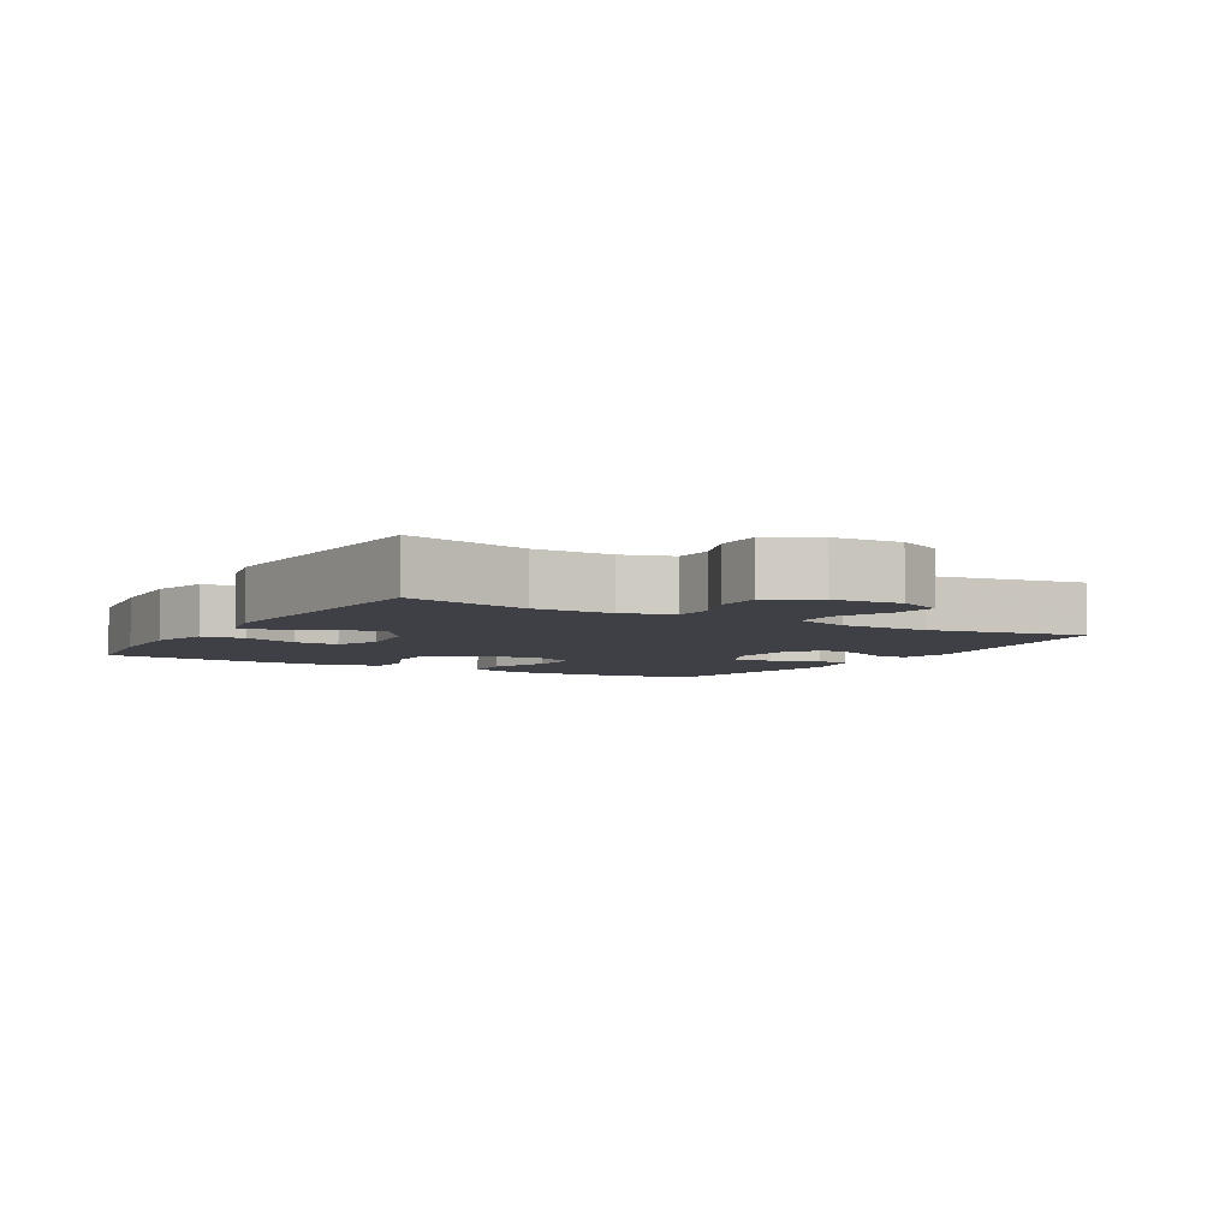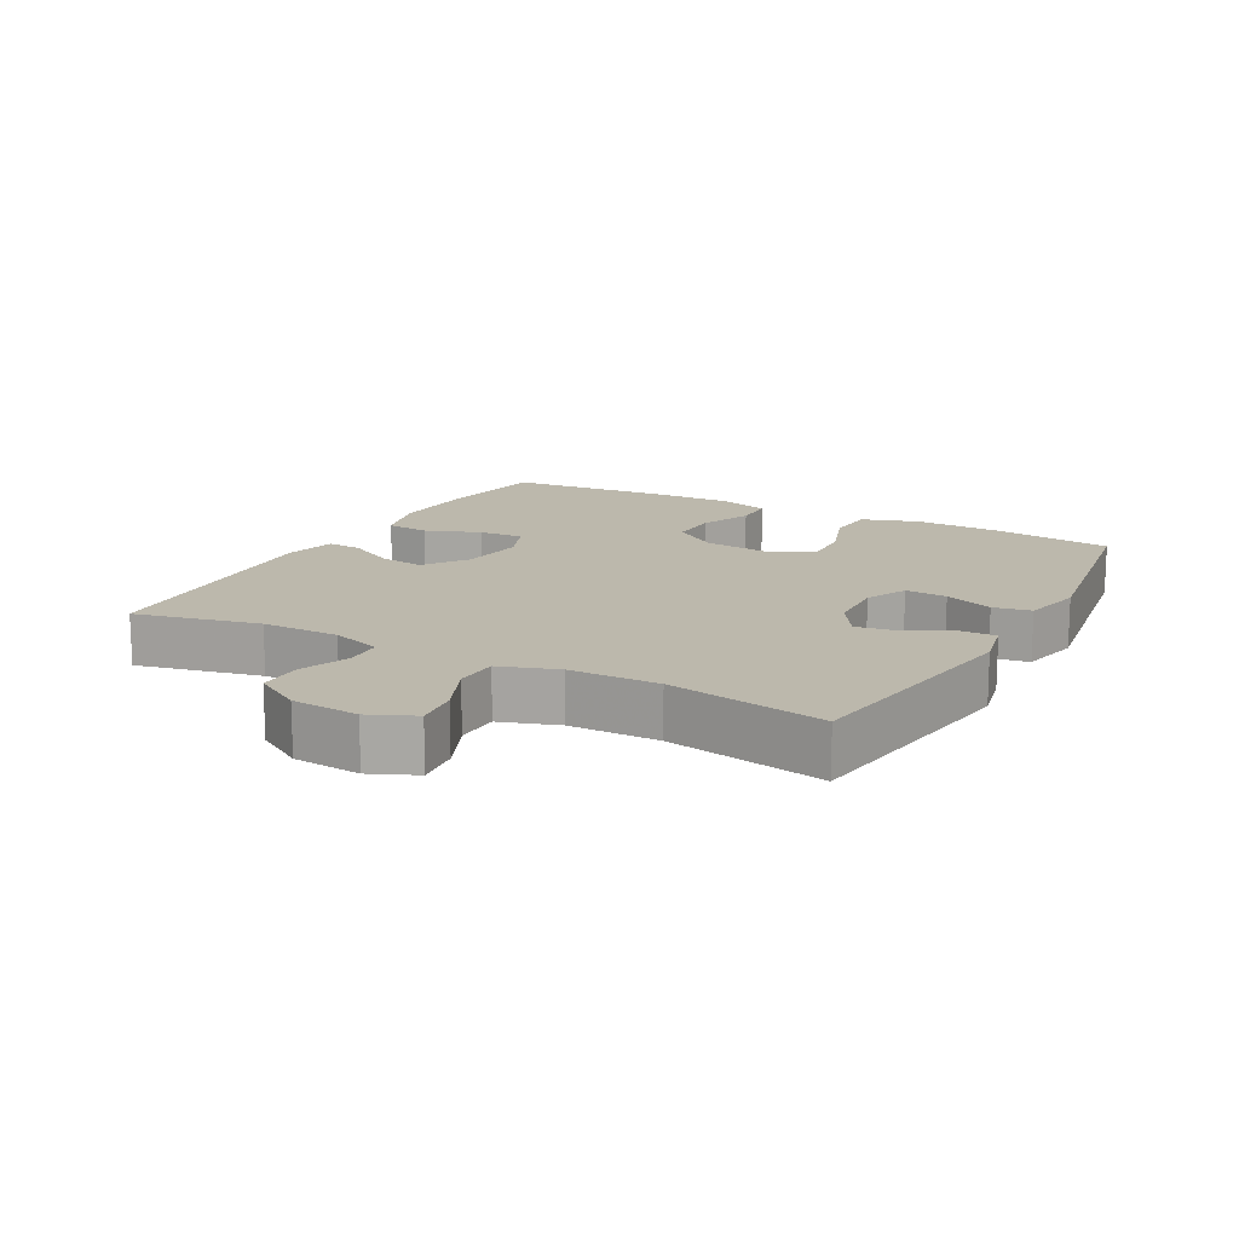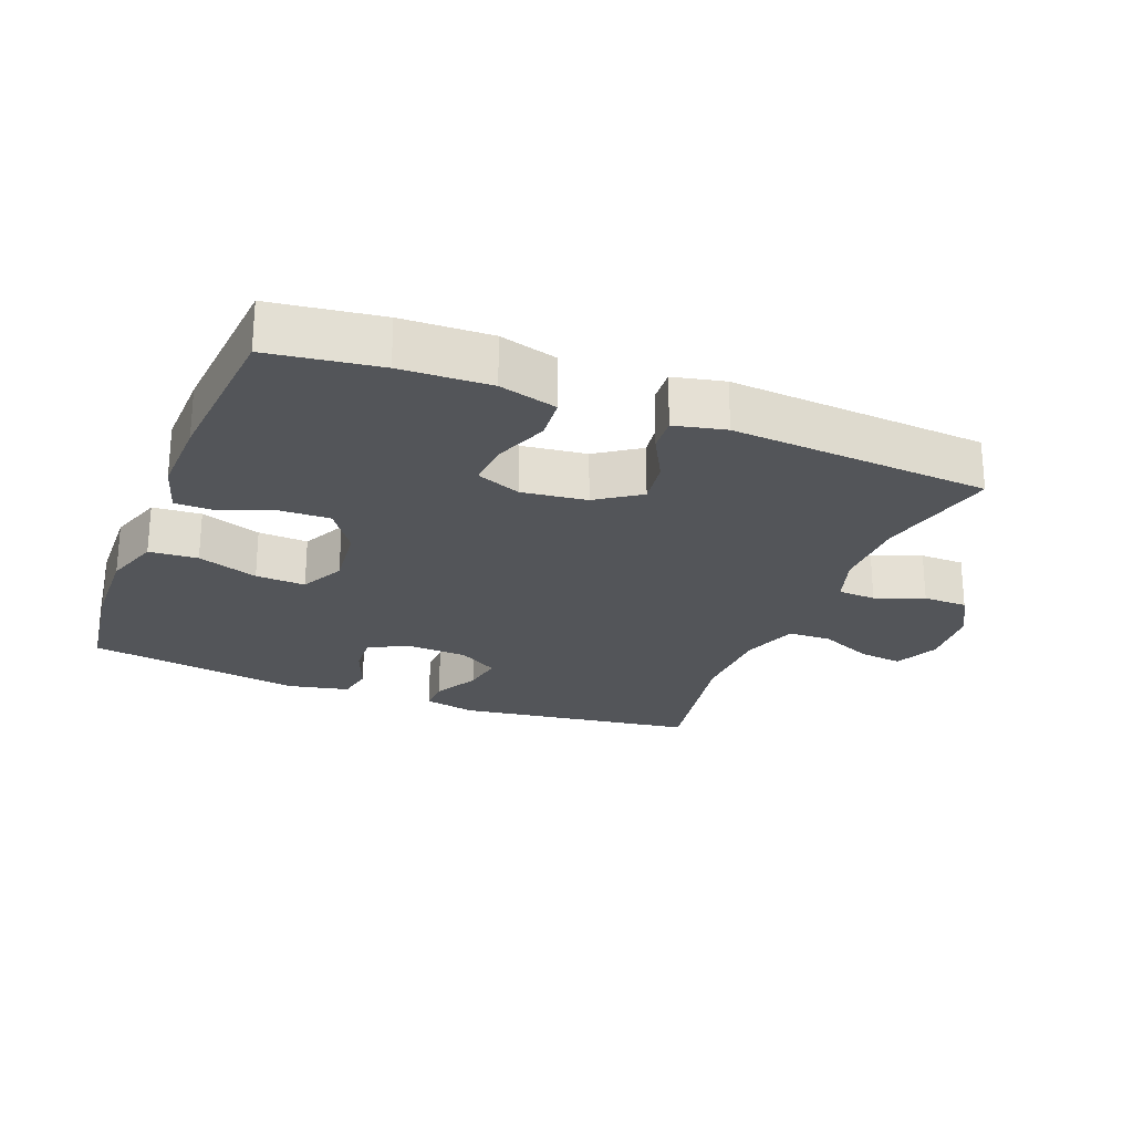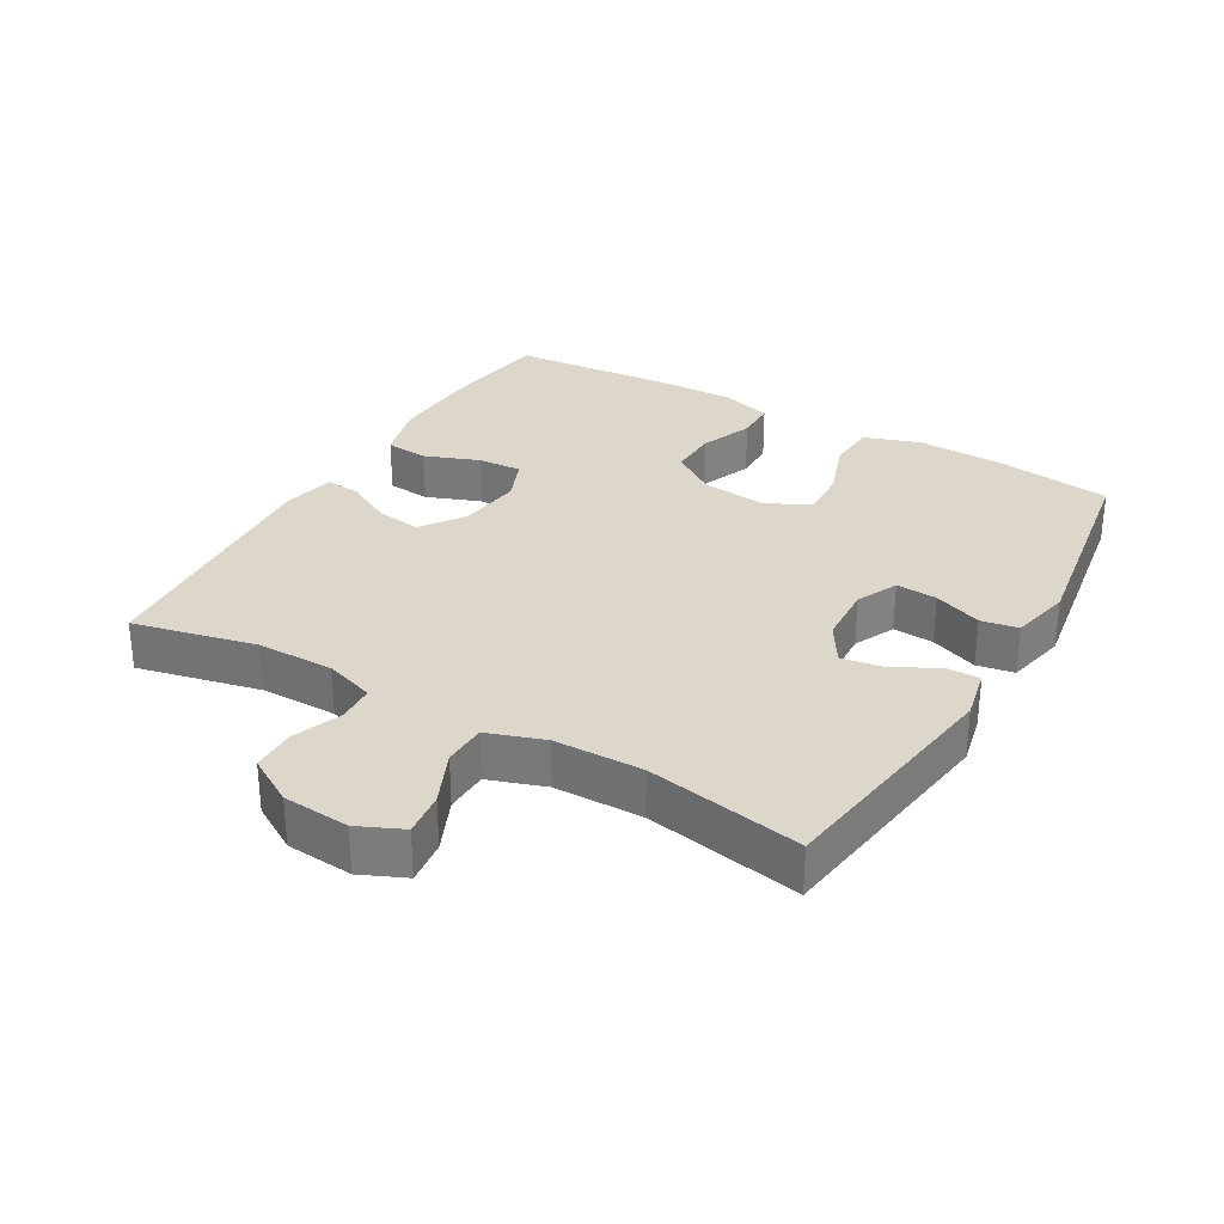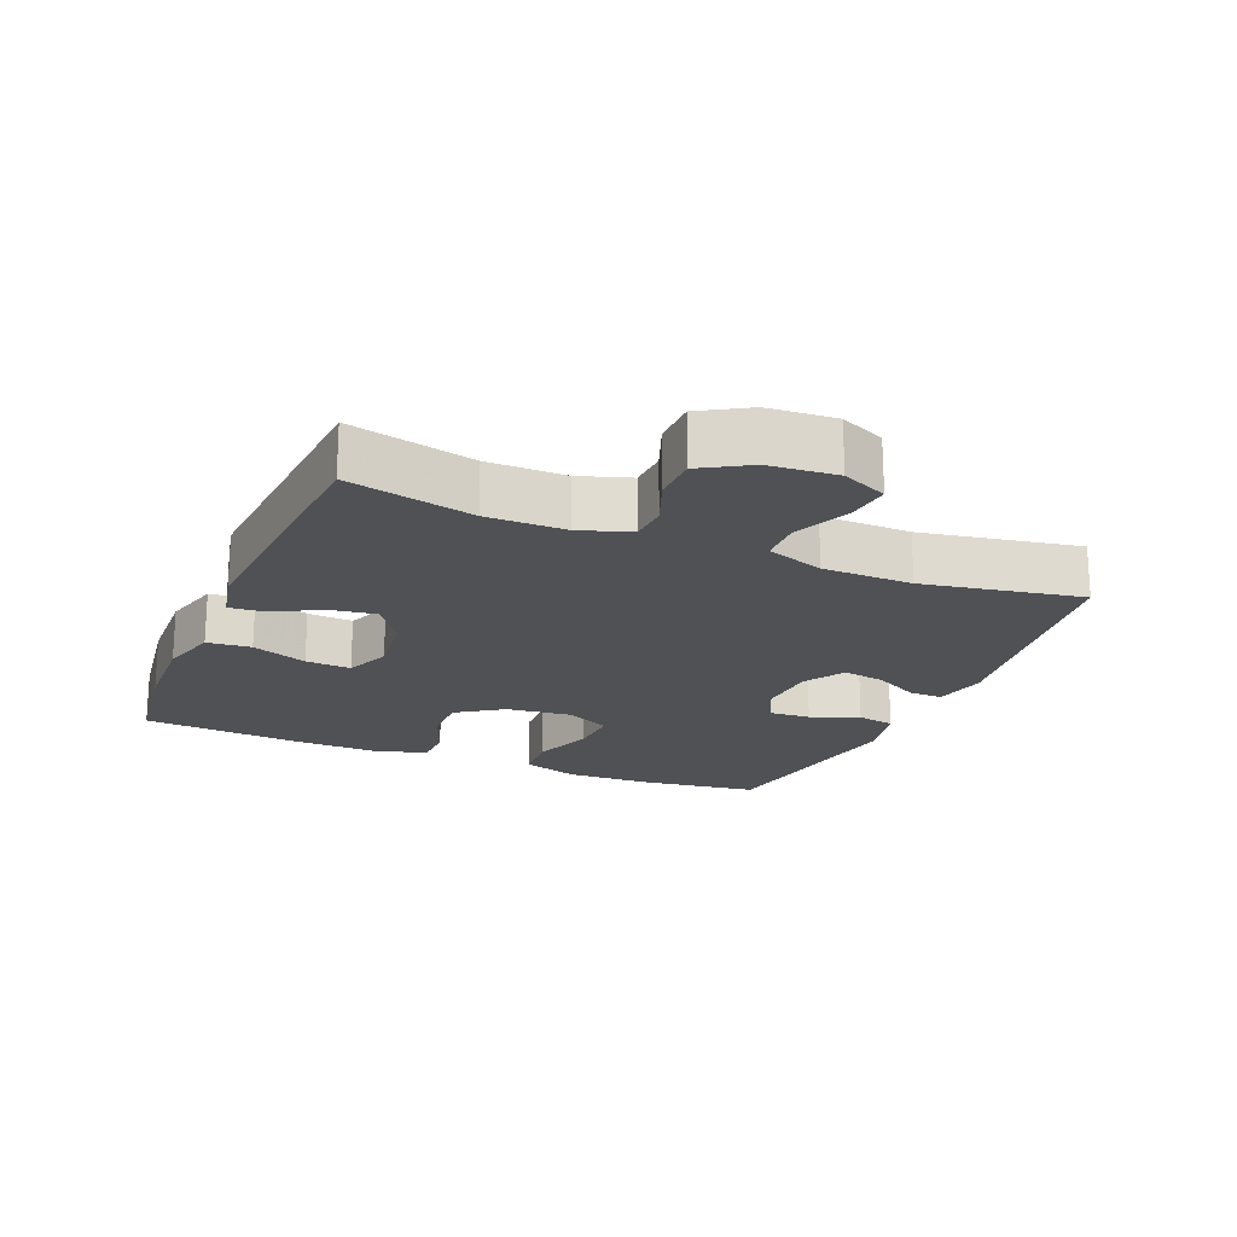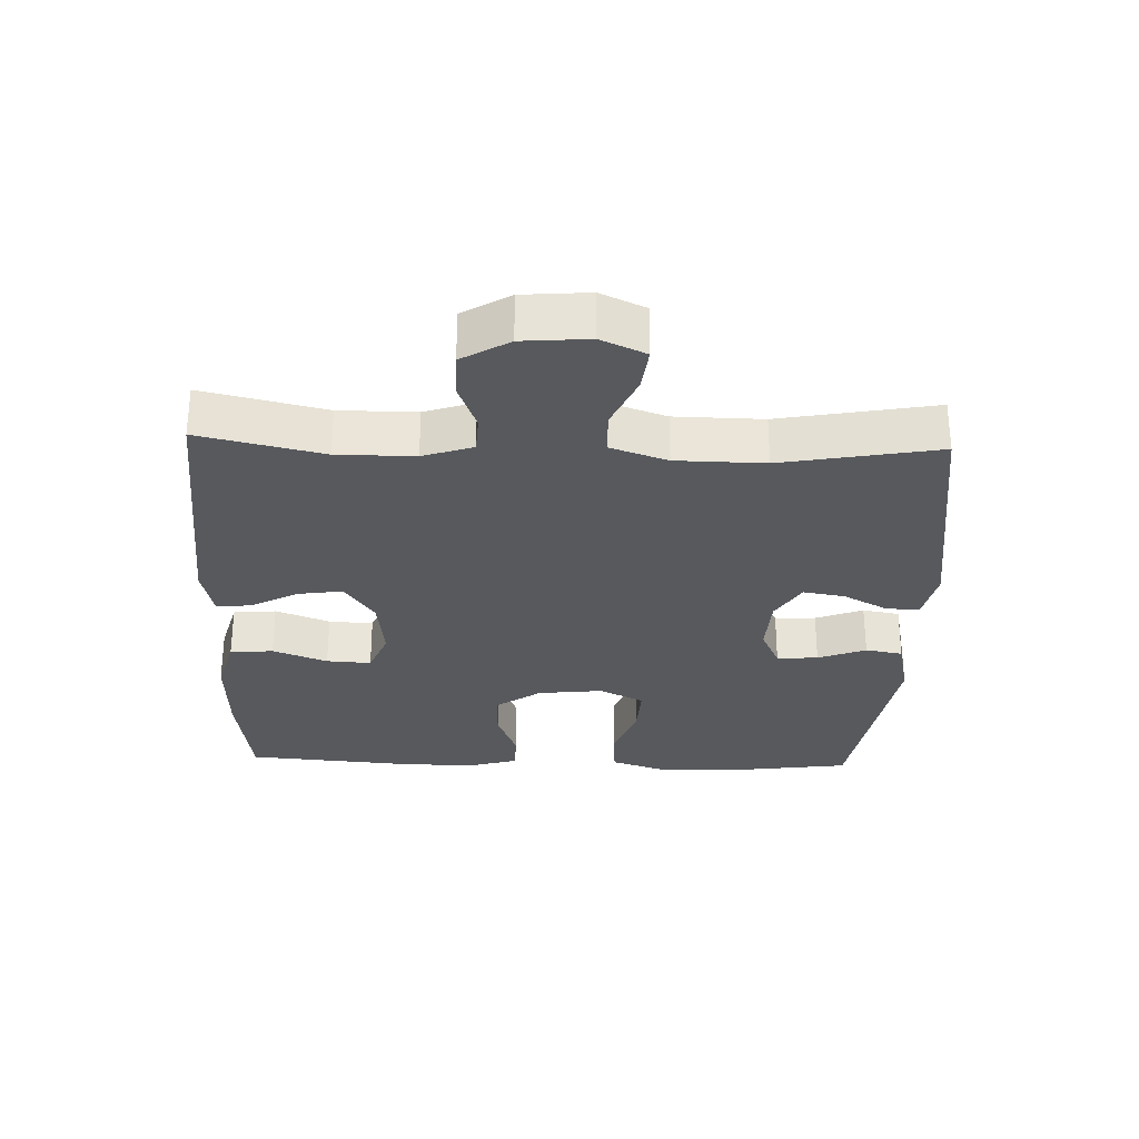
<metadata>
{"format":"obj","ext":"obj","renderer":"f3d","projection":"perspective","resolution":1024,"background":"white","views":[{"elev":-5.2,"azim":-120.5,"up":"+Y"},{"elev":14.6,"azim":-61.3,"up":"+Y"},{"elev":-24.2,"azim":158.5,"up":"+Y"},{"elev":30.4,"azim":-59.9,"up":"+Y"},{"elev":-19.6,"azim":-112.8,"up":"+Y"},{"elev":-29.6,"azim":-92.0,"up":"+Y"}]}
</metadata>
<code>
v 0.5 0.07 0.5
v 0.524 0.07 0.324
v 0.528 0.07 0.194
v 0.5 0.07 0.11
v 0.427 0.07 0.105
v 0.336 0.07 0.137
v 0.261 0.07 0.141
v 0.228 0.07 0.074
v 0.239 0.07 -0.024
v 0.286 0.07 -0.092
v 0.36 0.07 -0.09
v 0.439 0.07 -0.059
v 0.5 0.07 -0.06
v 0.523 0.07 -0.137
v 0.52 0.07 -0.257
v 0.5 0.07 -0.5
v 0.335 0.07 -0.523
v 0.201 0.07 -0.528
v 0.114 0.07 -0.504
v 0.108 0.07 -0.439
v 0.139 0.07 -0.357
v 0.143 0.07 -0.29
v 0.076 0.07 -0.263
v -0.021 0.07 -0.275
v -0.086 0.07 -0.32
v -0.076 0.07 -0.388
v -0.038 0.07 -0.459
v -0.034 0.07 -0.511
v -0.111 0.07 -0.528
v -0.5 0.07 -0.5
v -0.458 0.07 -0.315
v -0.458 0.07 -0.199
v -0.483 0.07 -0.124
v -0.54 0.07 -0.121
v -0.613 0.07 -0.149
v -0.68 0.07 -0.148
v -0.722 0.07 -0.077
v -0.73 0.07 0.023
v -0.7 0.07 0.09
v -0.634 0.07 0.082
v -0.553 0.07 0.046
v -0.488 0.07 0.048
v -0.459 0.07 0.133
v -0.457 0.07 0.266
v -0.5 0.07 0.5
v -0.138 0.07 0.552
v -0.06 0.07 0.535
v -0.061 0.07 0.485
v -0.097 0.07 0.417
v -0.107 0.07 0.355
v -0.047 0.07 0.318
v 0.043 0.07 0.313
v 0.105 0.07 0.342
v 0.101 0.07 0.404
v 0.073 0.07 0.476
v 0.083 0.07 0.532
v 0.174 0.07 0.552
v 0.5 0 0.5
v 0.524 0 0.324
v 0.528 0 0.194
v 0.5 0 0.11
v 0.427 0 0.105
v 0.336 0 0.137
v 0.261 0 0.141
v 0.228 0 0.074
v 0.239 0 -0.024
v 0.286 0 -0.092
v 0.36 0 -0.09
v 0.439 0 -0.059
v 0.5 0 -0.06
v 0.523 0 -0.137
v 0.52 0 -0.257
v 0.5 0 -0.5
v 0.335 0 -0.523
v 0.201 0 -0.528
v 0.114 0 -0.504
v 0.108 0 -0.439
v 0.139 0 -0.357
v 0.143 0 -0.29
v 0.076 0 -0.263
v -0.021 0 -0.275
v -0.086 0 -0.32
v -0.076 0 -0.388
v -0.038 0 -0.459
v -0.034 0 -0.511
v -0.111 0 -0.528
v -0.5 0 -0.5
v -0.458 0 -0.315
v -0.458 0 -0.199
v -0.483 0 -0.124
v -0.54 0 -0.121
v -0.613 0 -0.149
v -0.68 0 -0.148
v -0.722 0 -0.077
v -0.73 0 0.023
v -0.7 0 0.09
v -0.634 0 0.082
v -0.553 0 0.046
v -0.488 0 0.048
v -0.459 0 0.133
v -0.457 0 0.266
v -0.5 0 0.5
v -0.138 0 0.552
v -0.06 0 0.535
v -0.061 0 0.485
v -0.097 0 0.417
v -0.107 0 0.355
v -0.047 0 0.318
v 0.043 0 0.313
v 0.105 0 0.342
v 0.101 0 0.404
v 0.073 0 0.476
v 0.083 0 0.532
v 0.174 0 0.552
f 54 55 56 57
f 53 54 57 1
f 52 53 1 2
f 46 47 48 49
f 44 45 46 49
f 43 44 49 50
f 42 43 50 51
f 38 39 40 41
f 38 41 42
f 37 38 42
f 34 35 36 37
f 33 34 37 42
f 32 33 42 51
f 28 29 30 31
f 26 27 28 31
f 25 26 31 32
f 24 25 32 51
f 18 19 20 21
f 18 21 22
f 17 18 22
f 16 17 22
f 15 16 22
f 14 15 22 23
f 11 12 13 14
f 10 11 14 23
f 3 4 5 6
f 52 2 3 6
f 52 6 7
f 51 52 7 8
f 24 51 8 9
f 9 10 23 24
f 114 113 112 111
f 58 114 111 110
f 59 58 110 109
f 106 105 104 103
f 106 103 102 101
f 107 106 101 100
f 108 107 100 99
f 98 97 96 95
f 99 98 95
f 99 95 94
f 94 93 92 91
f 99 94 91 90
f 108 99 90 89
f 88 87 86 85
f 88 85 84 83
f 89 88 83 82
f 108 89 82 81
f 78 77 76 75
f 79 78 75
f 79 75 74
f 79 74 73
f 79 73 72
f 80 79 72 71
f 71 70 69 68
f 80 71 68 67
f 63 62 61 60
f 63 60 59 109
f 64 63 109
f 65 64 109 108
f 66 65 108 81
f 81 80 67 66
f 1 58 59 2
f 2 59 60 3
f 3 60 61 4
f 4 61 62 5
f 5 62 63 6
f 6 63 64 7
f 7 64 65 8
f 8 65 66 9
f 9 66 67 10
f 10 67 68 11
f 11 68 69 12
f 12 69 70 13
f 13 70 71 14
f 14 71 72 15
f 15 72 73 16
f 16 73 74 17
f 17 74 75 18
f 18 75 76 19
f 19 76 77 20
f 20 77 78 21
f 21 78 79 22
f 22 79 80 23
f 23 80 81 24
f 24 81 82 25
f 25 82 83 26
f 26 83 84 27
f 27 84 85 28
f 28 85 86 29
f 29 86 87 30
f 30 87 88 31
f 31 88 89 32
f 32 89 90 33
f 33 90 91 34
f 34 91 92 35
f 35 92 93 36
f 36 93 94 37
f 37 94 95 38
f 38 95 96 39
f 39 96 97 40
f 40 97 98 41
f 41 98 99 42
f 42 99 100 43
f 43 100 101 44
f 44 101 102 45
f 45 102 103 46
f 46 103 104 47
f 47 104 105 48
f 48 105 106 49
f 49 106 107 50
f 50 107 108 51
f 51 108 109 52
f 52 109 110 53
f 53 110 111 54
f 54 111 112 55
f 55 112 113 56
f 56 113 114 57
f 57 114 58 1

</code>
